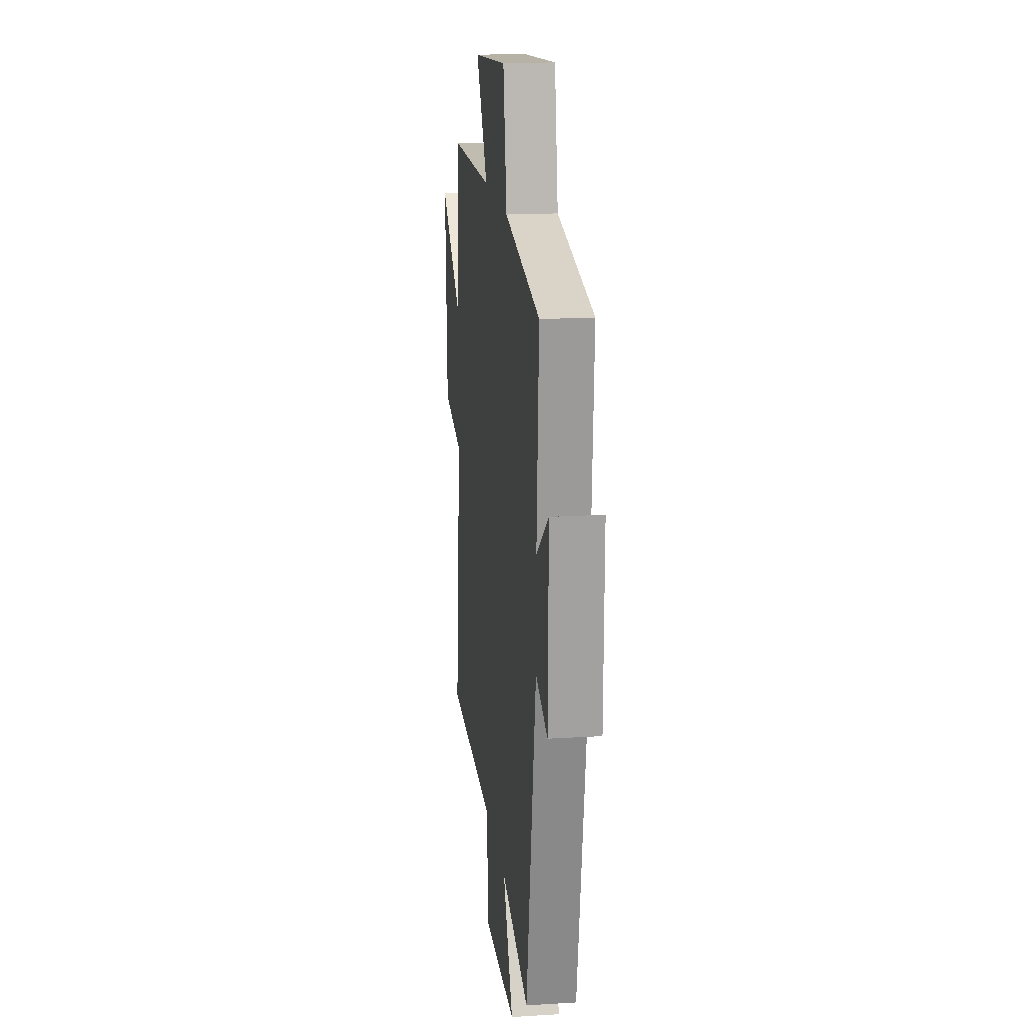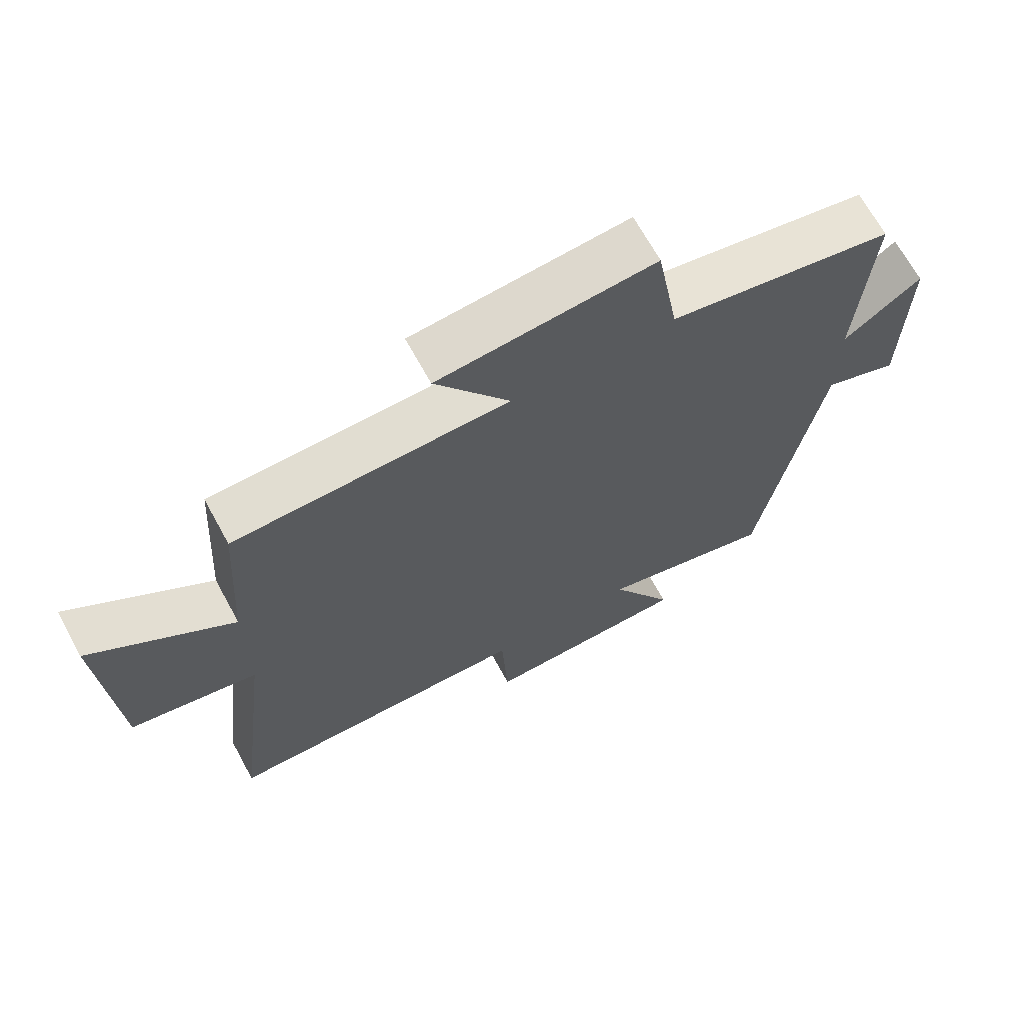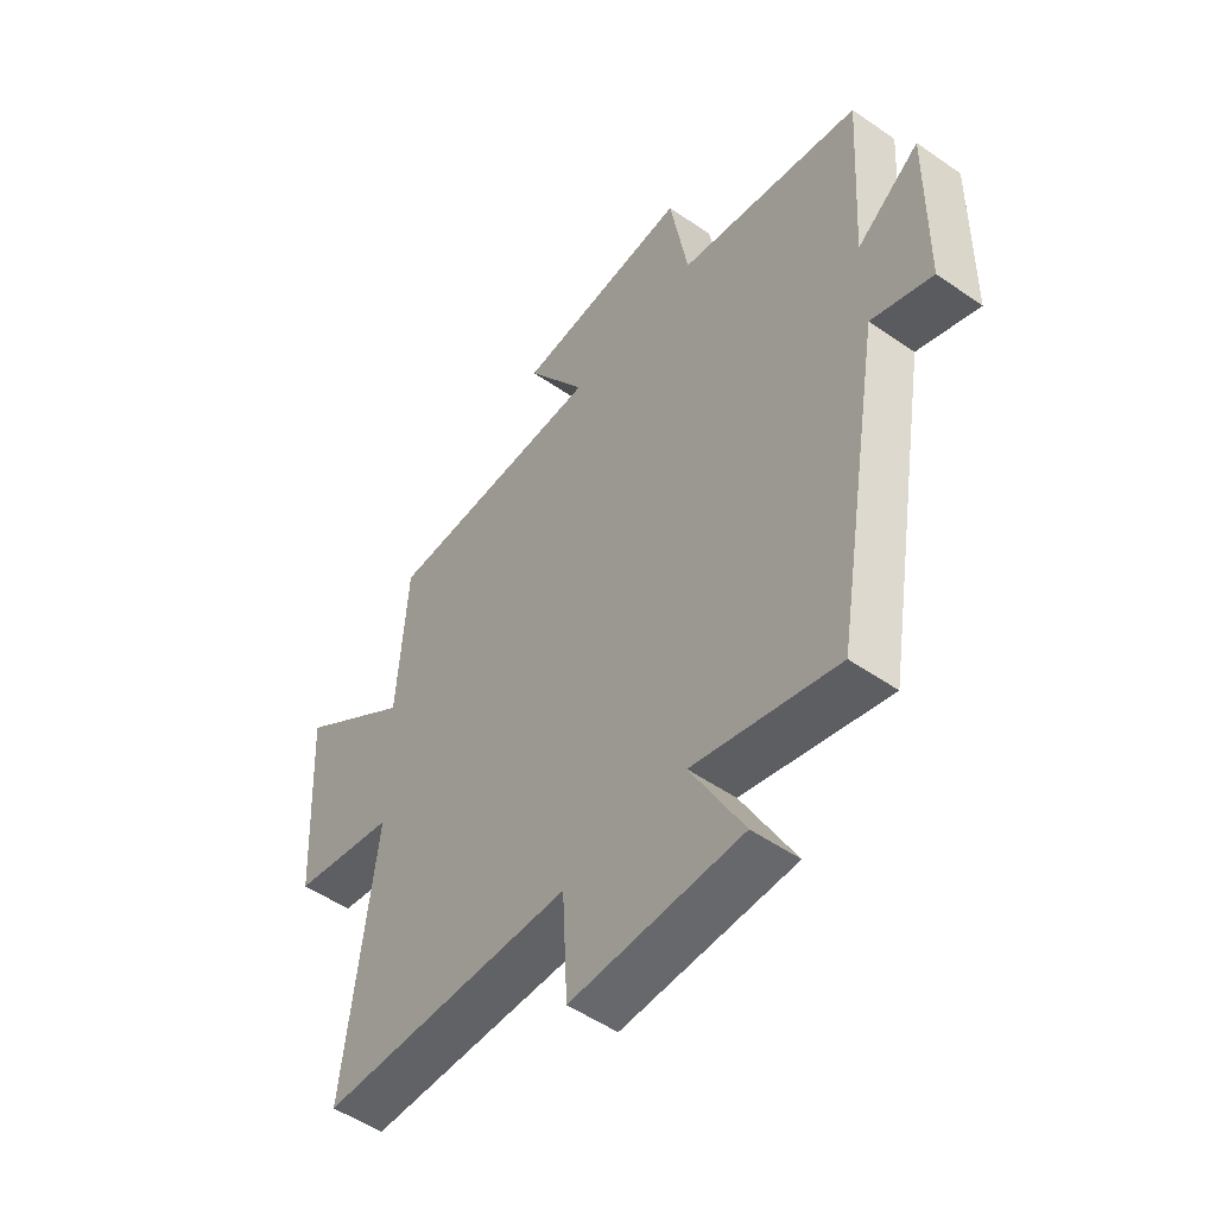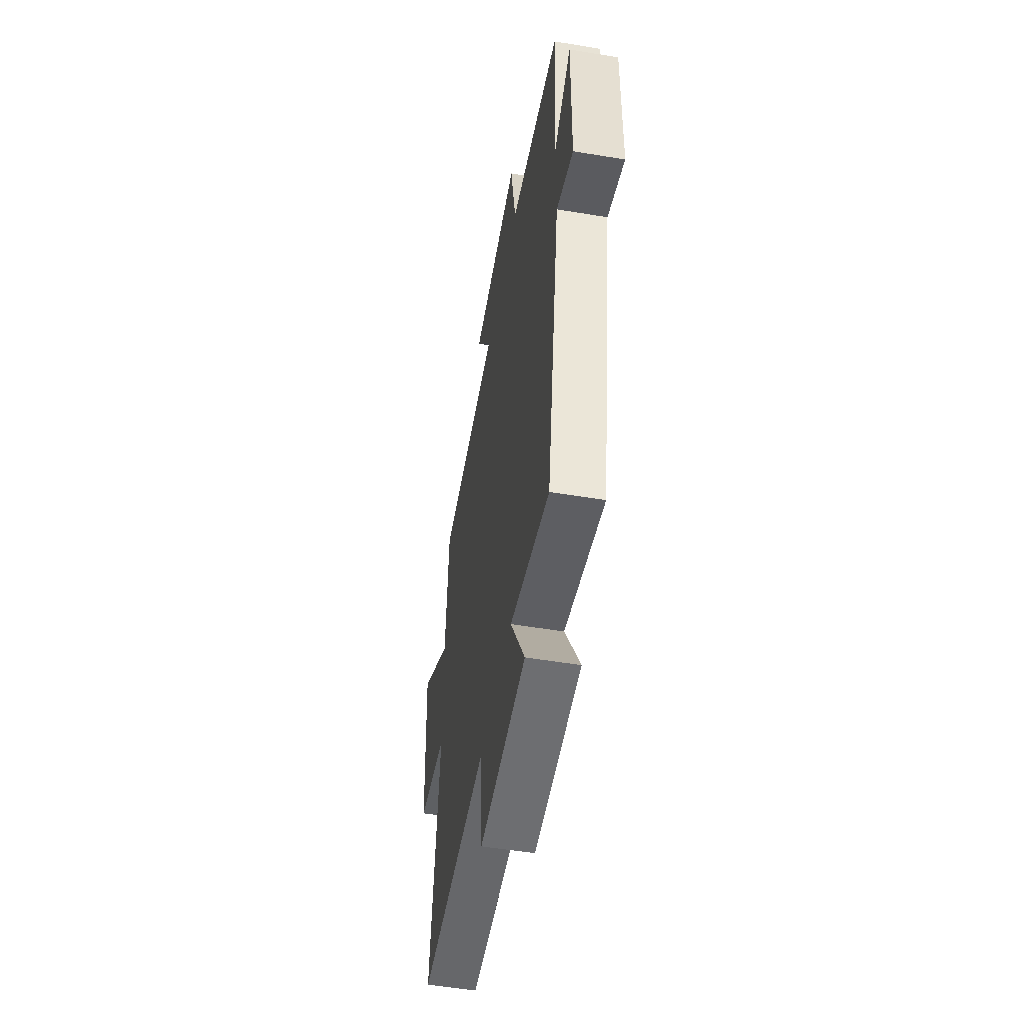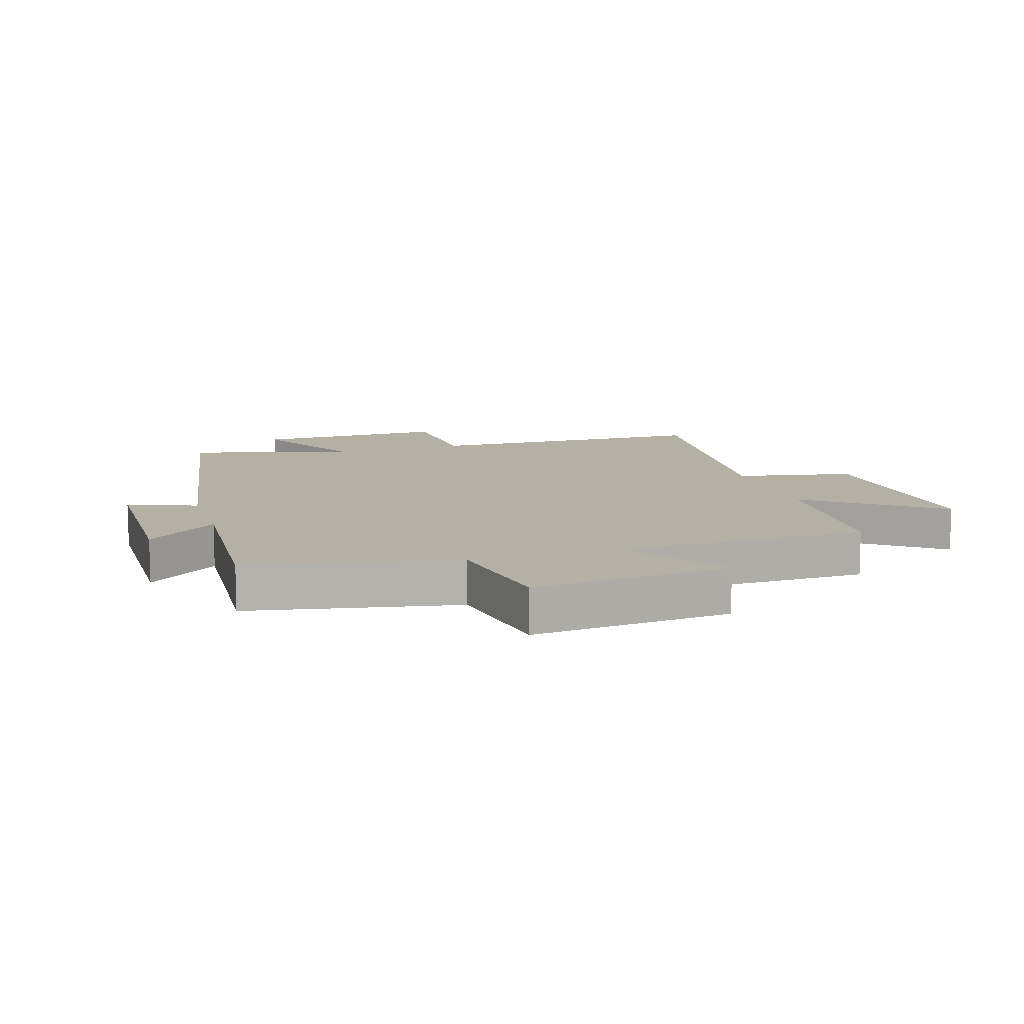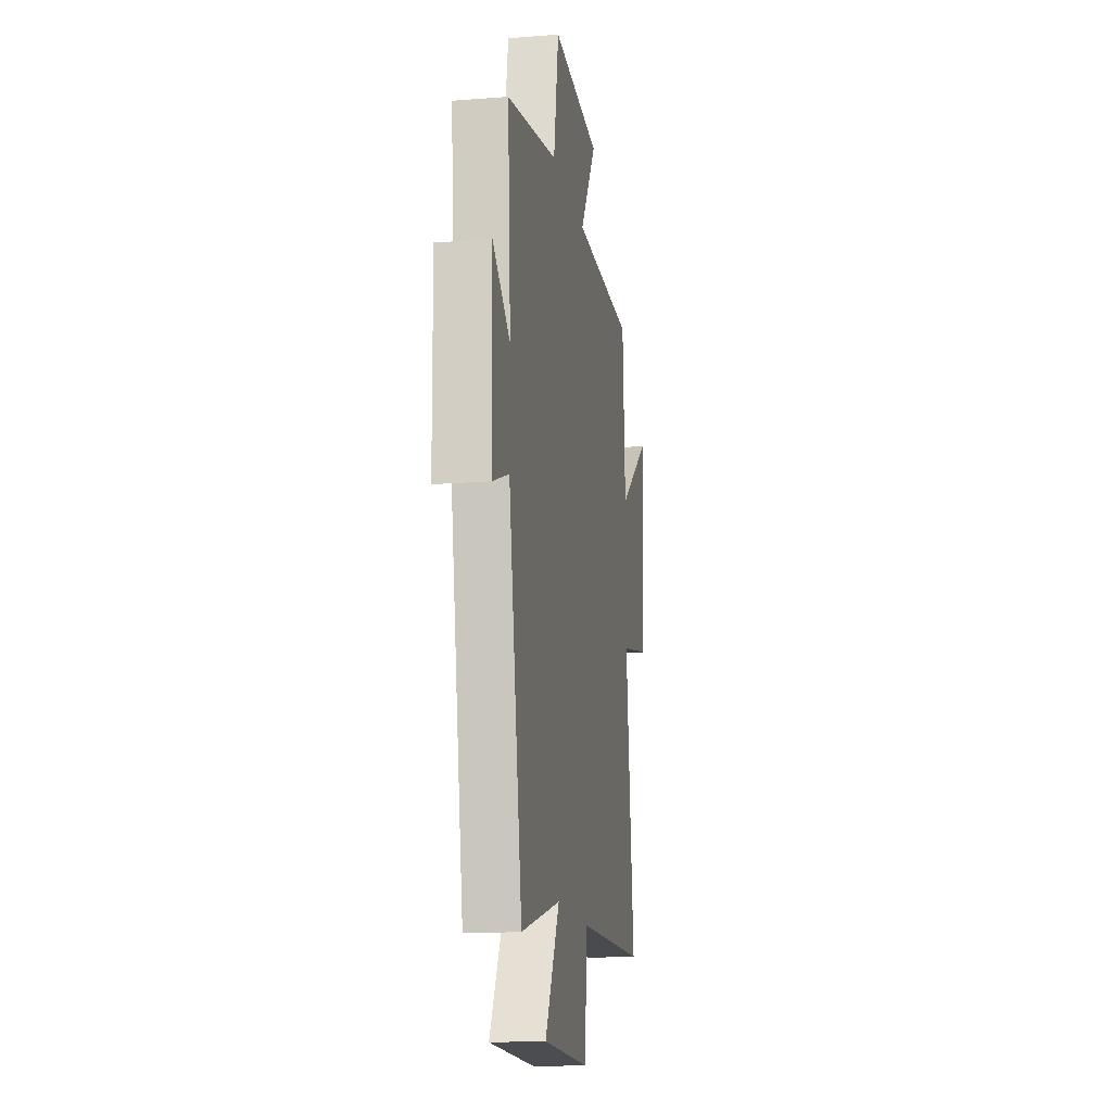
<metadata>
{"format":"obj","ext":"obj","renderer":"f3d","projection":"perspective","resolution":1024,"background":"white","views":[{"elev":17.4,"azim":-96.9,"up":"+Z"},{"elev":68.2,"azim":151.3,"up":"+Z"},{"elev":-51.9,"azim":-126.9,"up":"+Z"},{"elev":-53.6,"azim":-100.0,"up":"+Z"},{"elev":11.4,"azim":-17.5,"up":"+Y"},{"elev":-15.3,"azim":-80.6,"up":"+Z"}]}
</metadata>
<code>
v 0.482 0.07 0.494
v 0.5 0.07 0.215
v 0.713 0.07 0.372
v 0.693 0.07 0.018
v 0.5 0.07 -0.021
v 0.556 0.07 -0.487
v 0.086 0.07 -0.5
v 0.076 0.07 -0.687
v -0.24 0.07 -0.683
v -0.142 0.07 -0.5
v -0.409 0.07 -0.572
v -0.5 0.07 -0.043
v -0.613 0.07 -0.086
v -0.617 0.07 0.208
v -0.5 0.07 0.121
v -0.52 0.07 0.433
v -0.179 0.07 0.5
v -0.145 0.07 0.699
v 0.181 0.07 0.671
v 0.069 0.07 0.5
v 0.482 0 0.494
v 0.5 0 0.215
v 0.713 0 0.372
v 0.693 0 0.018
v 0.5 0 -0.021
v 0.556 0 -0.487
v 0.086 0 -0.5
v 0.076 0 -0.687
v -0.24 0 -0.683
v -0.142 0 -0.5
v -0.409 0 -0.572
v -0.5 0 -0.043
v -0.613 0 -0.086
v -0.617 0 0.208
v -0.5 0 0.121
v -0.52 0 0.433
v -0.179 0 0.5
v -0.145 0 0.699
v 0.181 0 0.671
v 0.069 0 0.5
f 17 18 19 20
f 20 1 2
f 17 20 2
f 16 17 2
f 15 16 2
f 12 13 14 15
f 12 15 2
f 11 12 2
f 10 11 2
f 7 8 9 10
f 5 6 7 10
f 5 10 2 3
f 3 4 5
f 40 39 38 37
f 22 21 40
f 22 40 37
f 22 37 36
f 22 36 35
f 35 34 33 32
f 22 35 32
f 22 32 31
f 22 31 30
f 30 29 28 27
f 30 27 26 25
f 23 22 30 25
f 25 24 23
f 1 21 22 2
f 2 22 23 3
f 3 23 24 4
f 4 24 25 5
f 5 25 26 6
f 6 26 27 7
f 7 27 28 8
f 8 28 29 9
f 9 29 30 10
f 10 30 31 11
f 11 31 32 12
f 12 32 33 13
f 13 33 34 14
f 14 34 35 15
f 15 35 36 16
f 16 36 37 17
f 17 37 38 18
f 18 38 39 19
f 19 39 40 20
f 20 40 21 1

</code>
